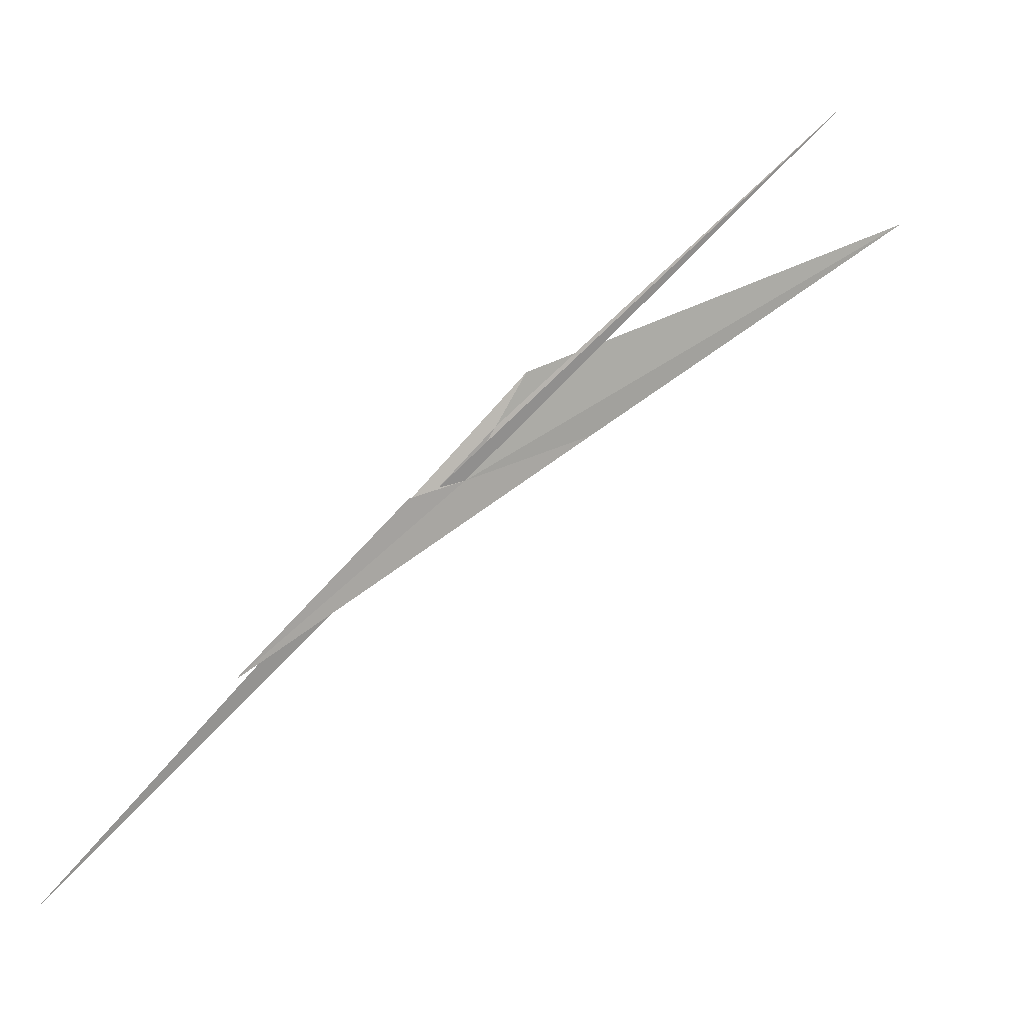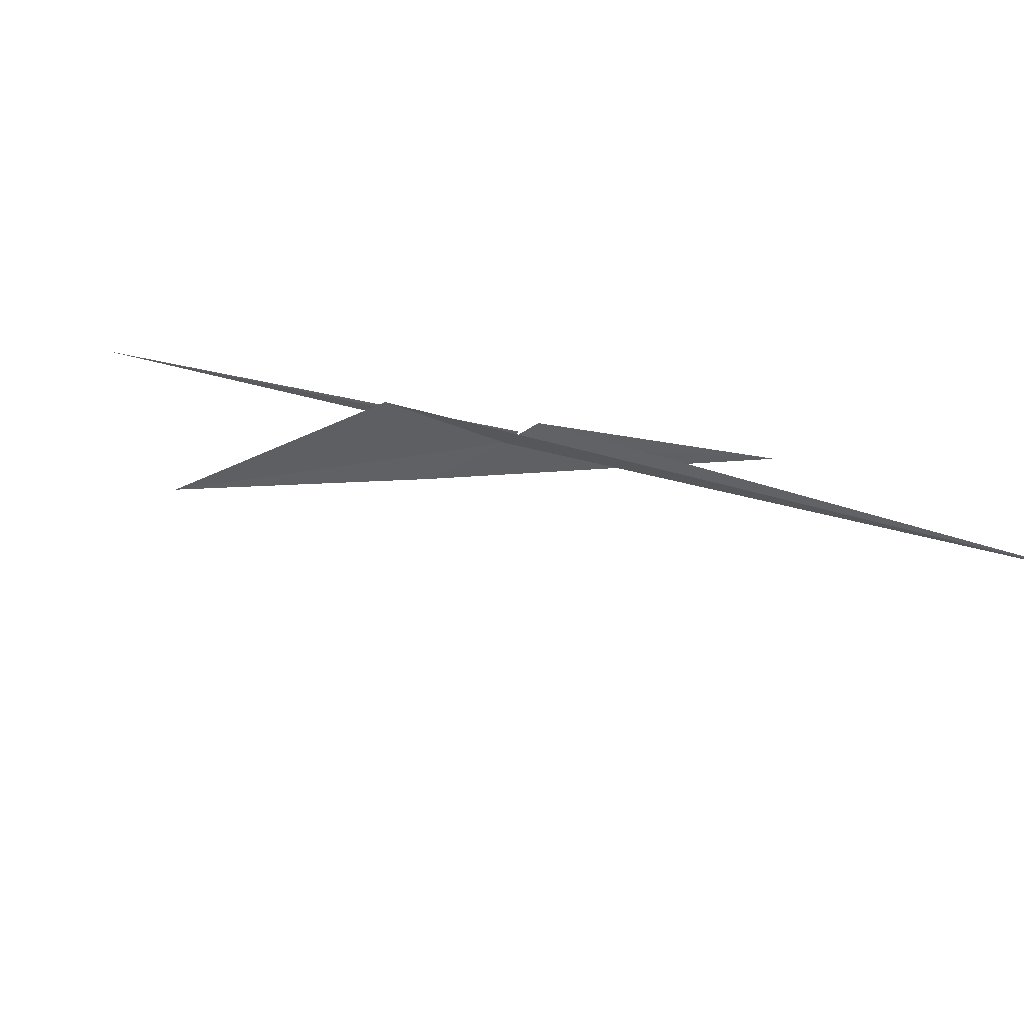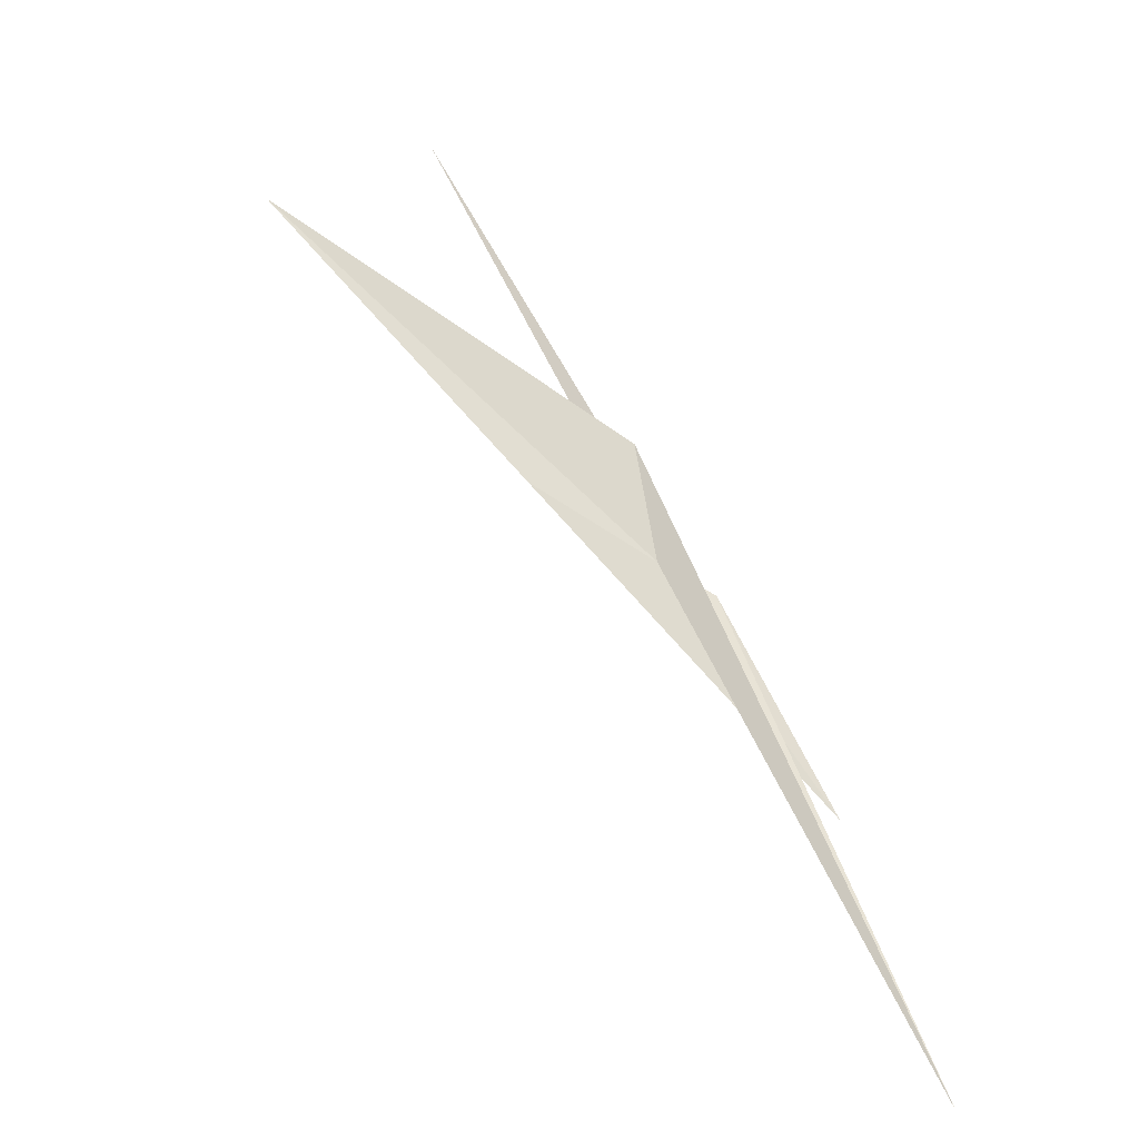
<metadata>
{"format":"obj","ext":"obj","renderer":"f3d","projection":"perspective","resolution":1024,"background":"white","views":[{"elev":-22.3,"azim":37.5,"up":"+Y"},{"elev":45.5,"azim":-88.2,"up":"+Z"},{"elev":4.1,"azim":-92.9,"up":"+Y"}]}
</metadata>
<code>
v 114.1 81.5 71.69
v 114.1 81.49 71.71
v 114.3 81.75 71.57
v 113.9 81.24 71.83
v 114 81.48 71.73
v 114.1 81.53 71.69
v 114.1 81.57 71.68
v 114 81.37 71.78
v 114.3 81.72 71.46
v 114.1 81.54 71.62
f 1 2 3
f 1 5 4
f 1 3 6
f 1 4 7
f 1 6 2
f 1 8 5
f 1 7 9
f 1 9 10
f 1 10 8

</code>
